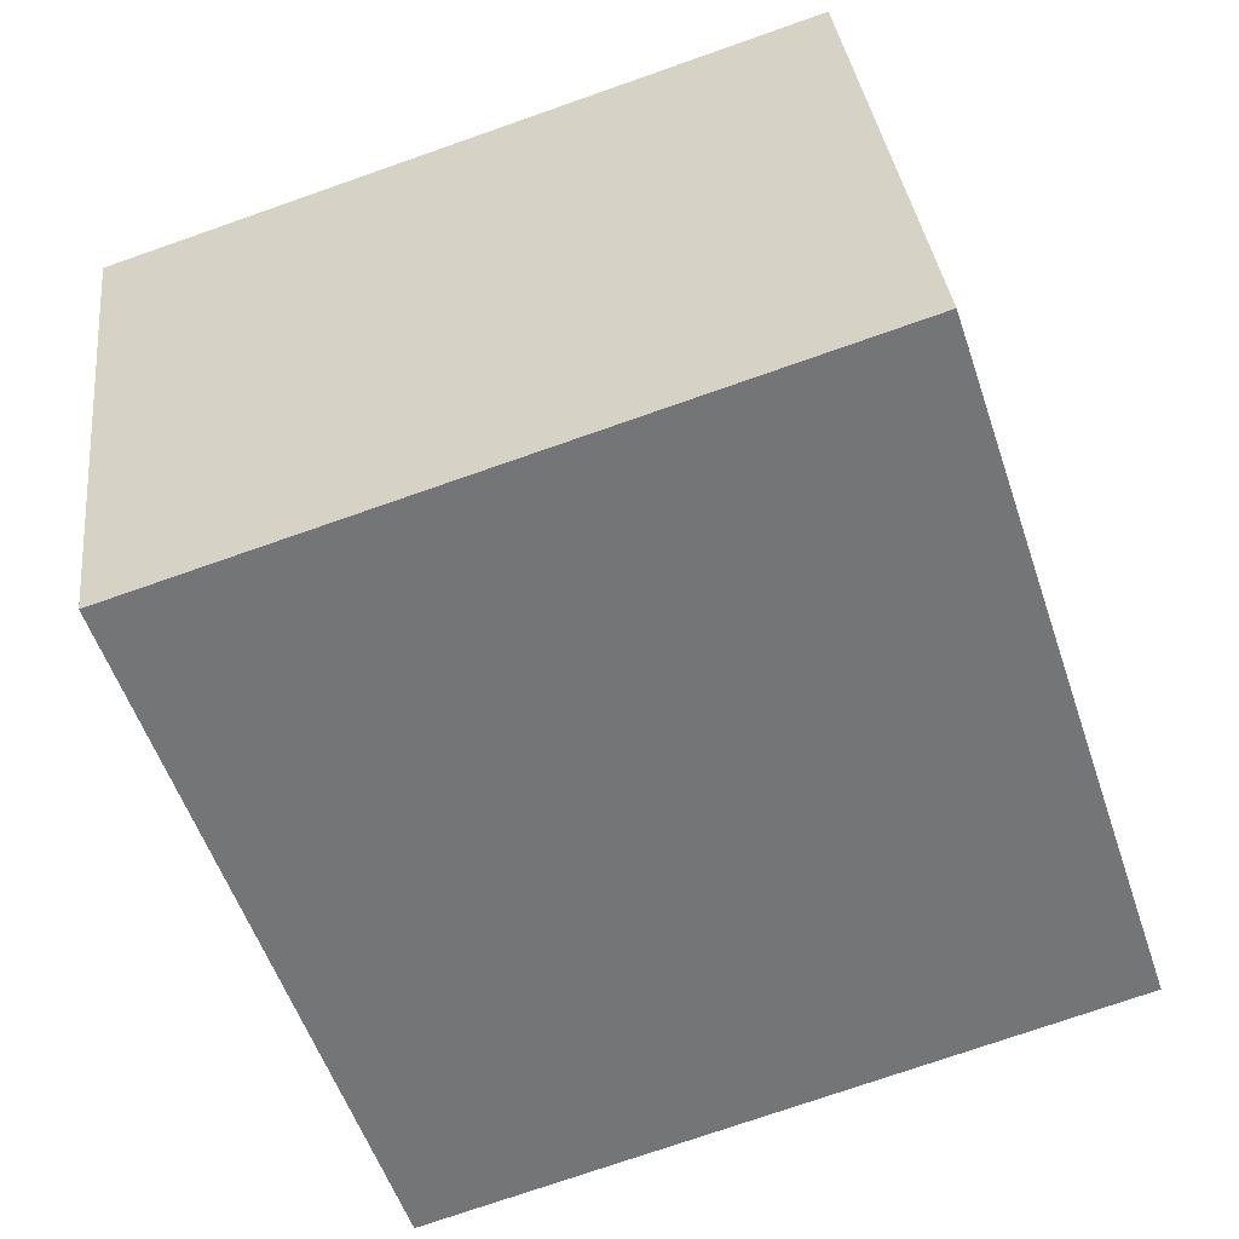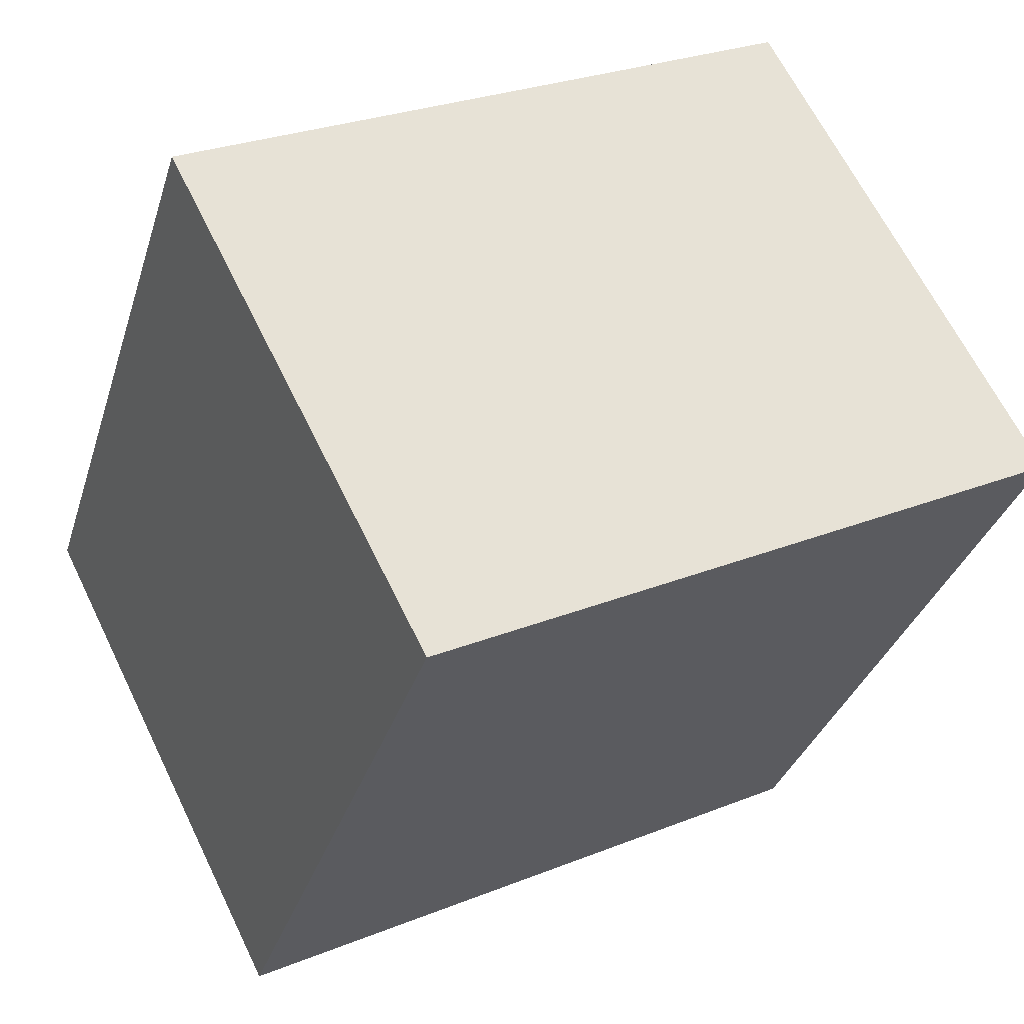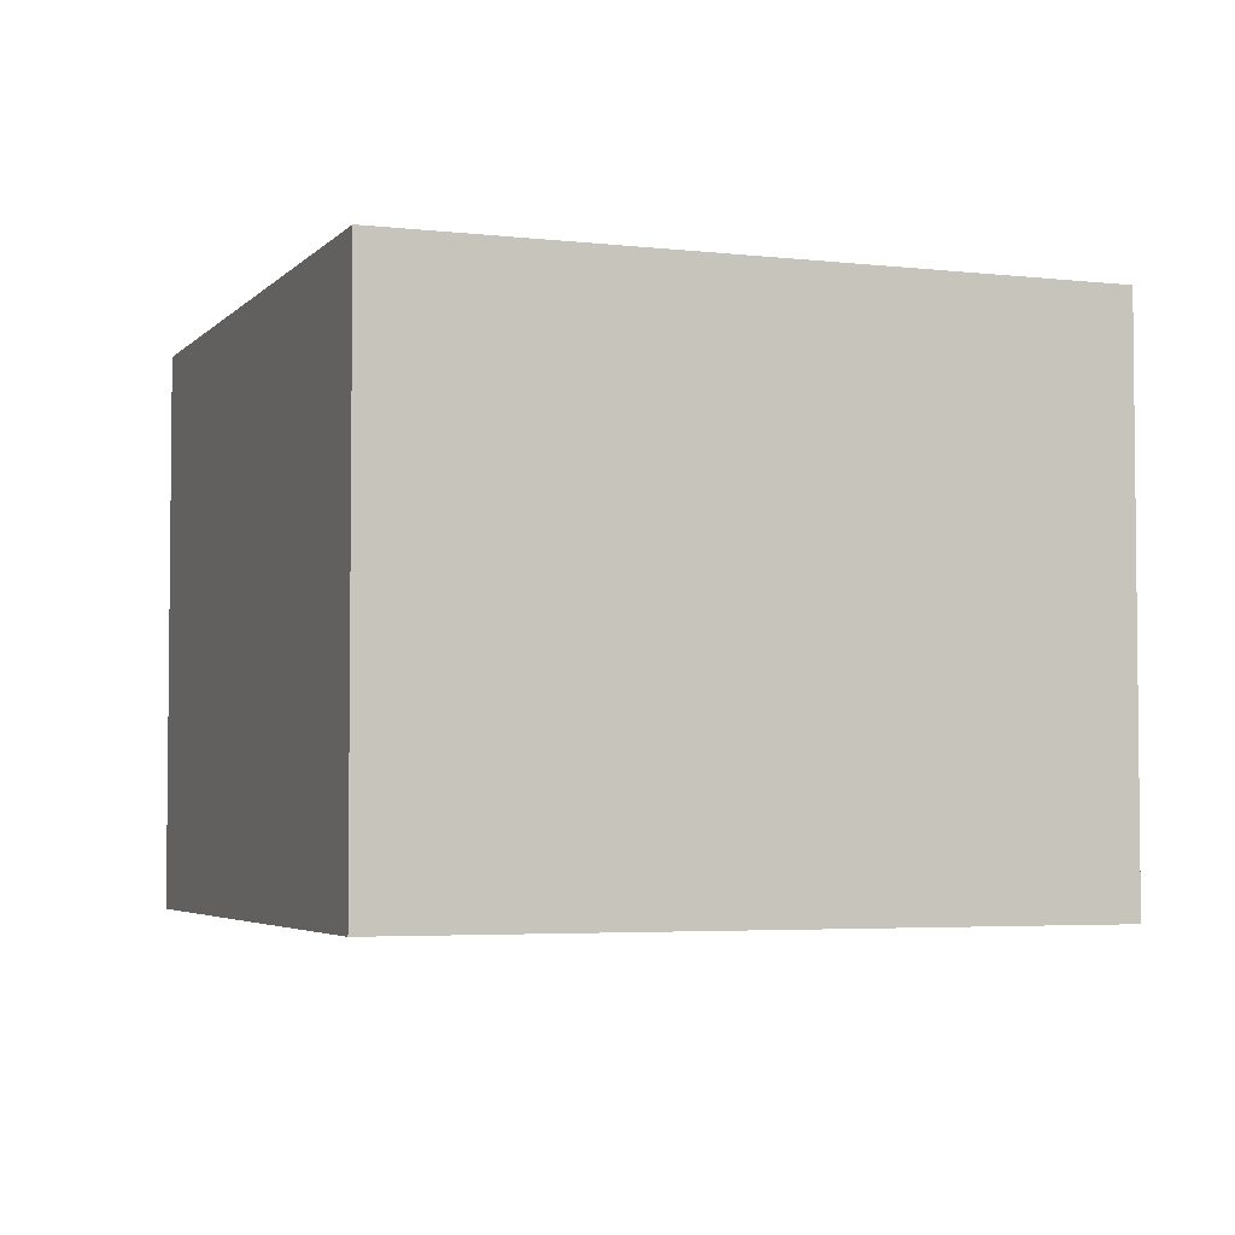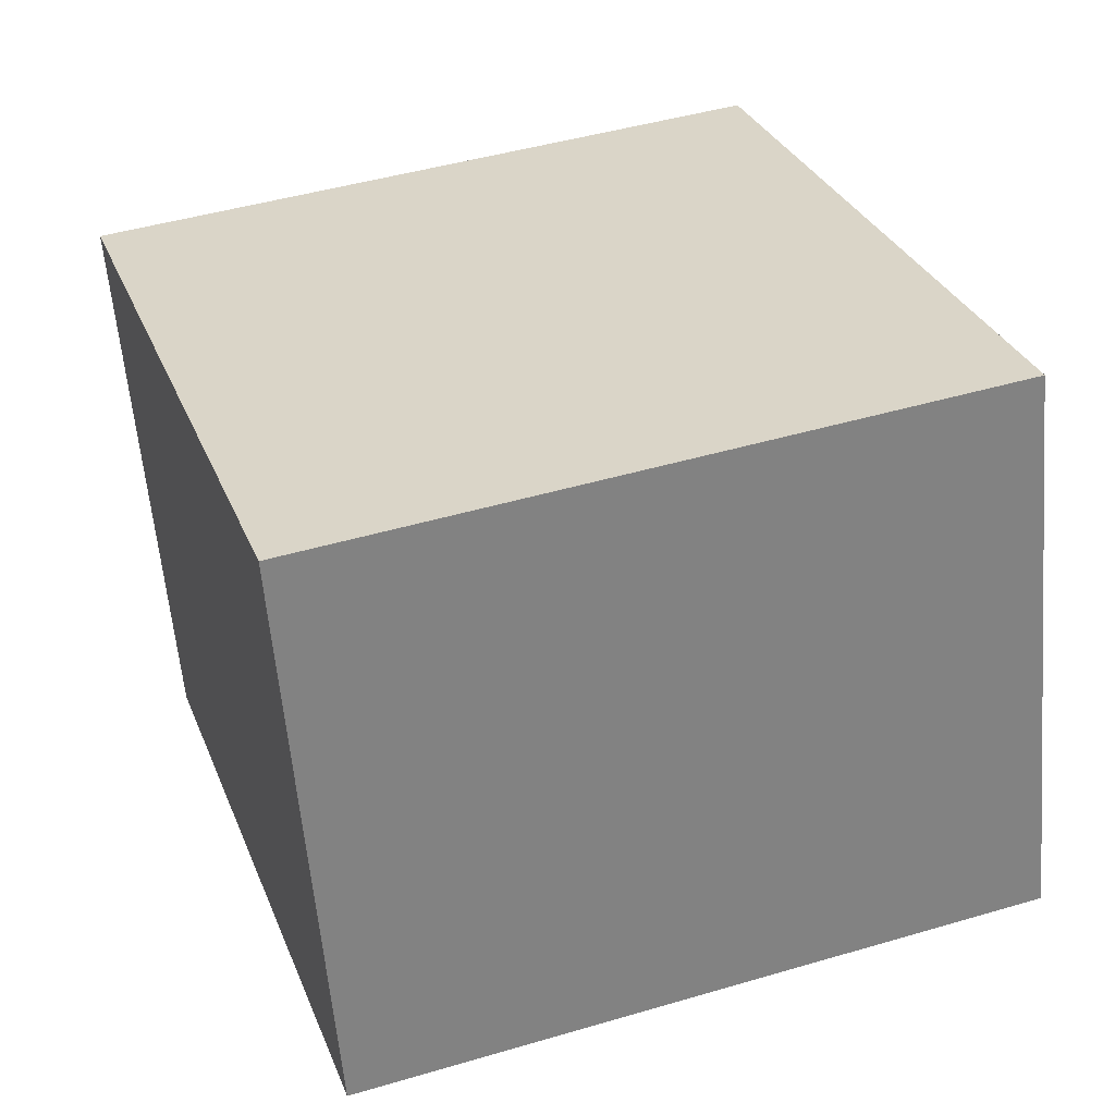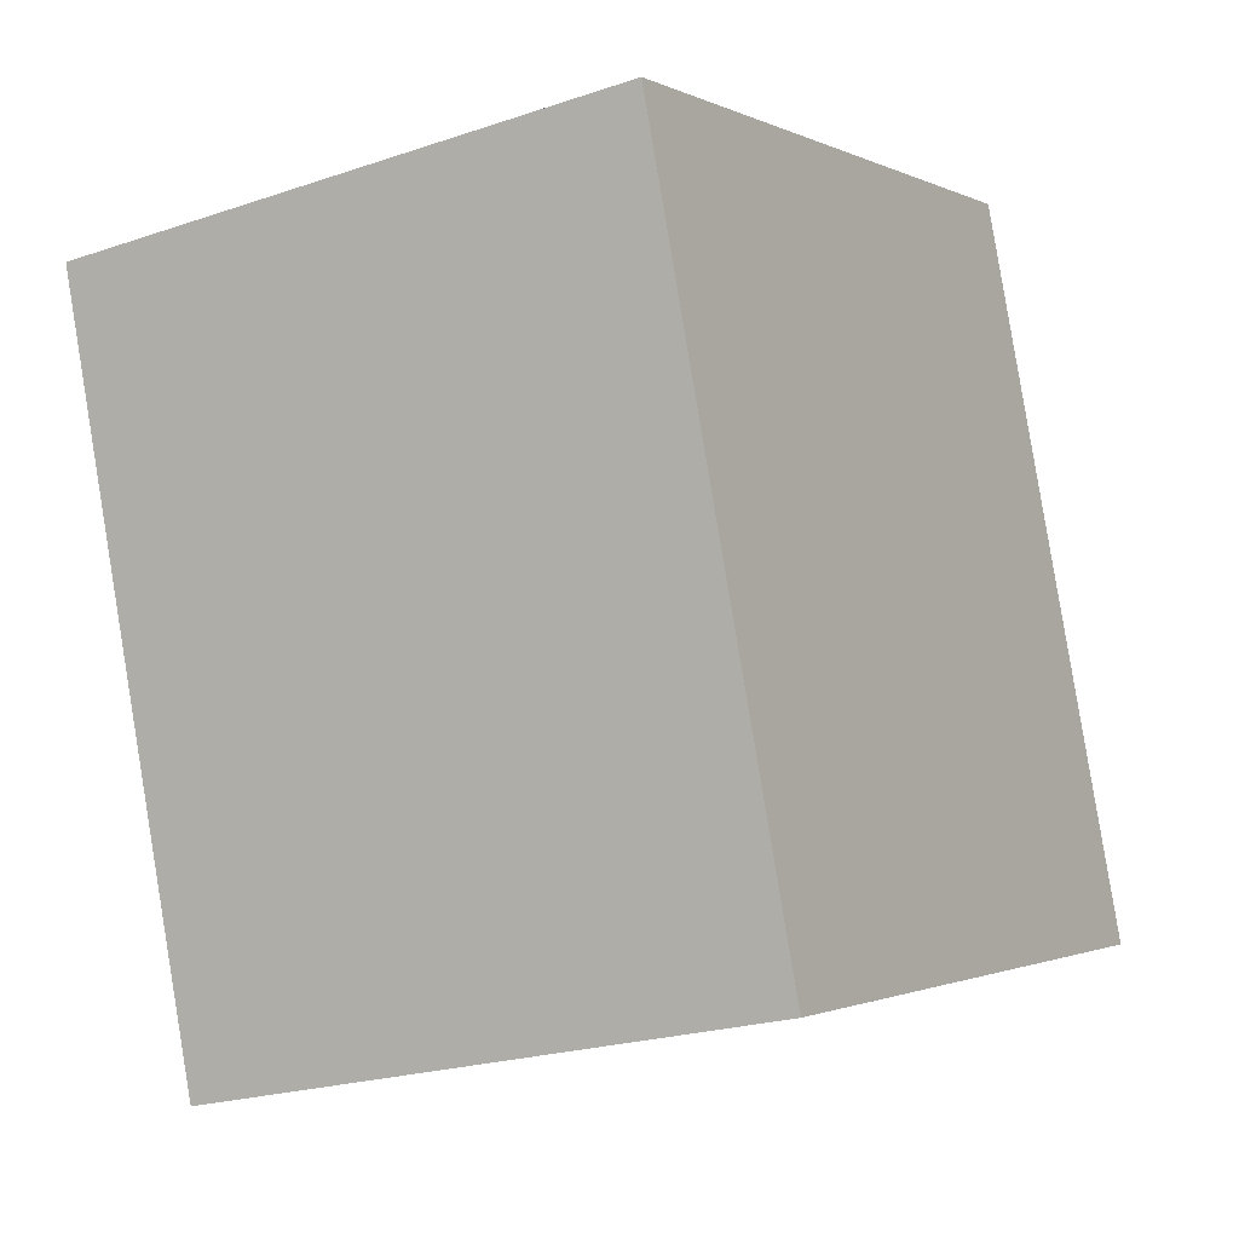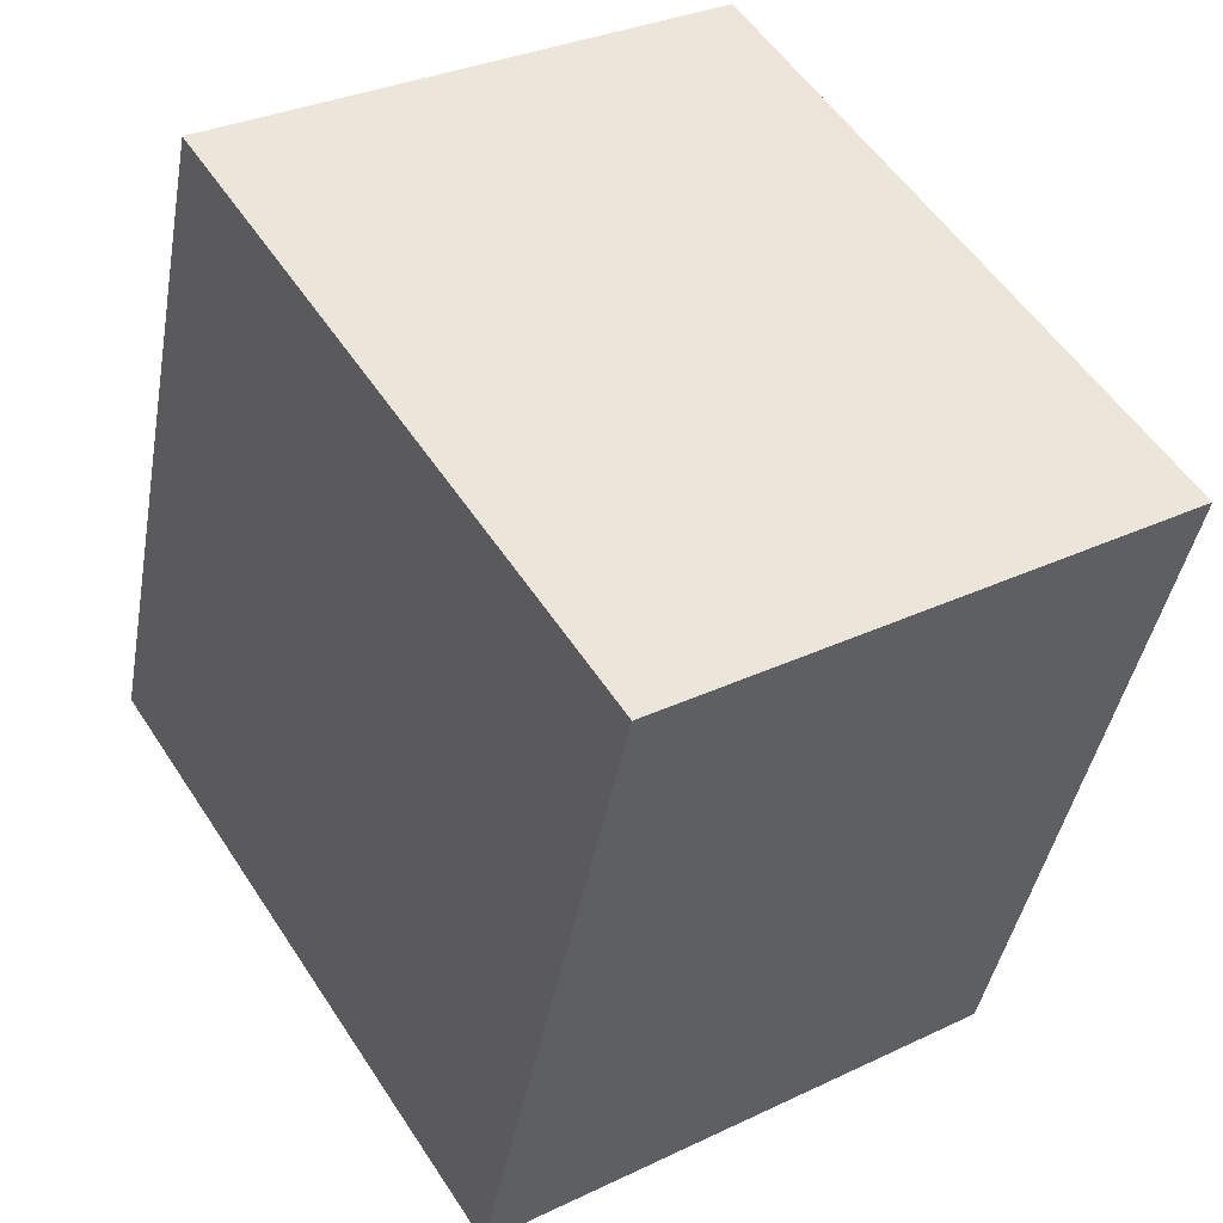
<metadata>
{"format":"obj","ext":"obj","renderer":"f3d","projection":"perspective","resolution":1024,"background":"white","views":[{"elev":33.9,"azim":173.7,"up":"+Z"},{"elev":64.7,"azim":-26.0,"up":"+Z"},{"elev":-4.0,"azim":87.5,"up":"+Y"},{"elev":-59.3,"azim":-175.1,"up":"+Z"},{"elev":-22.1,"azim":120.7,"up":"+Z"},{"elev":31.5,"azim":55.9,"up":"+Z"}]}
</metadata>
<code>
v  3.209 2.754 -1.058
v  1.094 2.754 3.319
v  4.321 2.754 2.255
v  0 2.754 1.686e-16
v  4.321 -1.381e-16 2.255
v  3.209 6.478e-17 -1.058
v  0 0 0
v  1.094 -2.032e-16 3.319
g defaultobject
f 1 2 3
f 2 1 4
f 5 1 3
f 1 5 6
f 6 4 1
f 4 6 7
f 7 2 4
f 2 7 8
f 8 3 2
f 3 8 5
f 8 6 5
f 6 8 7

</code>
